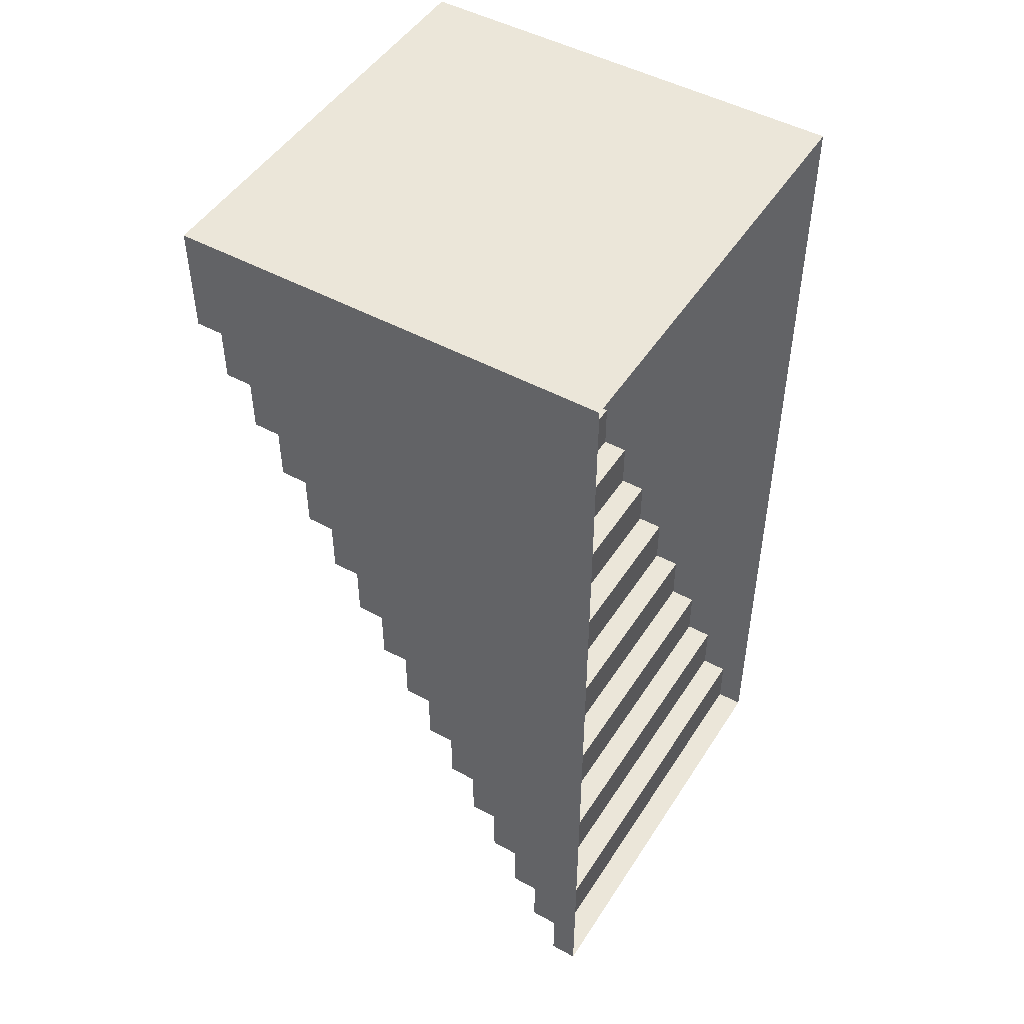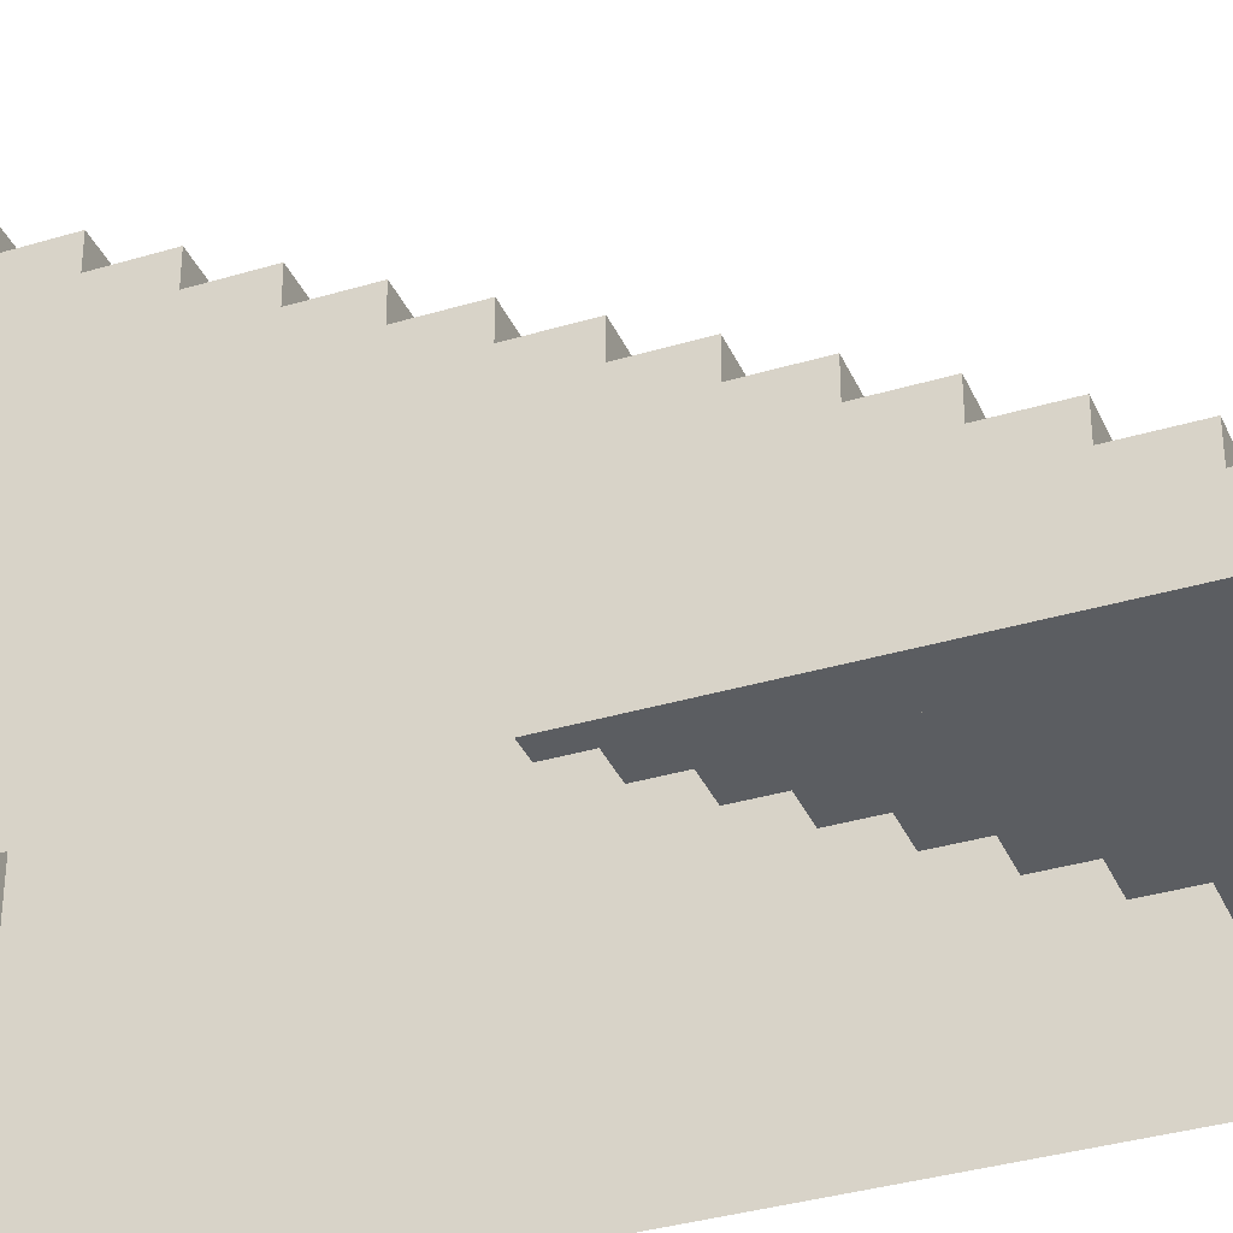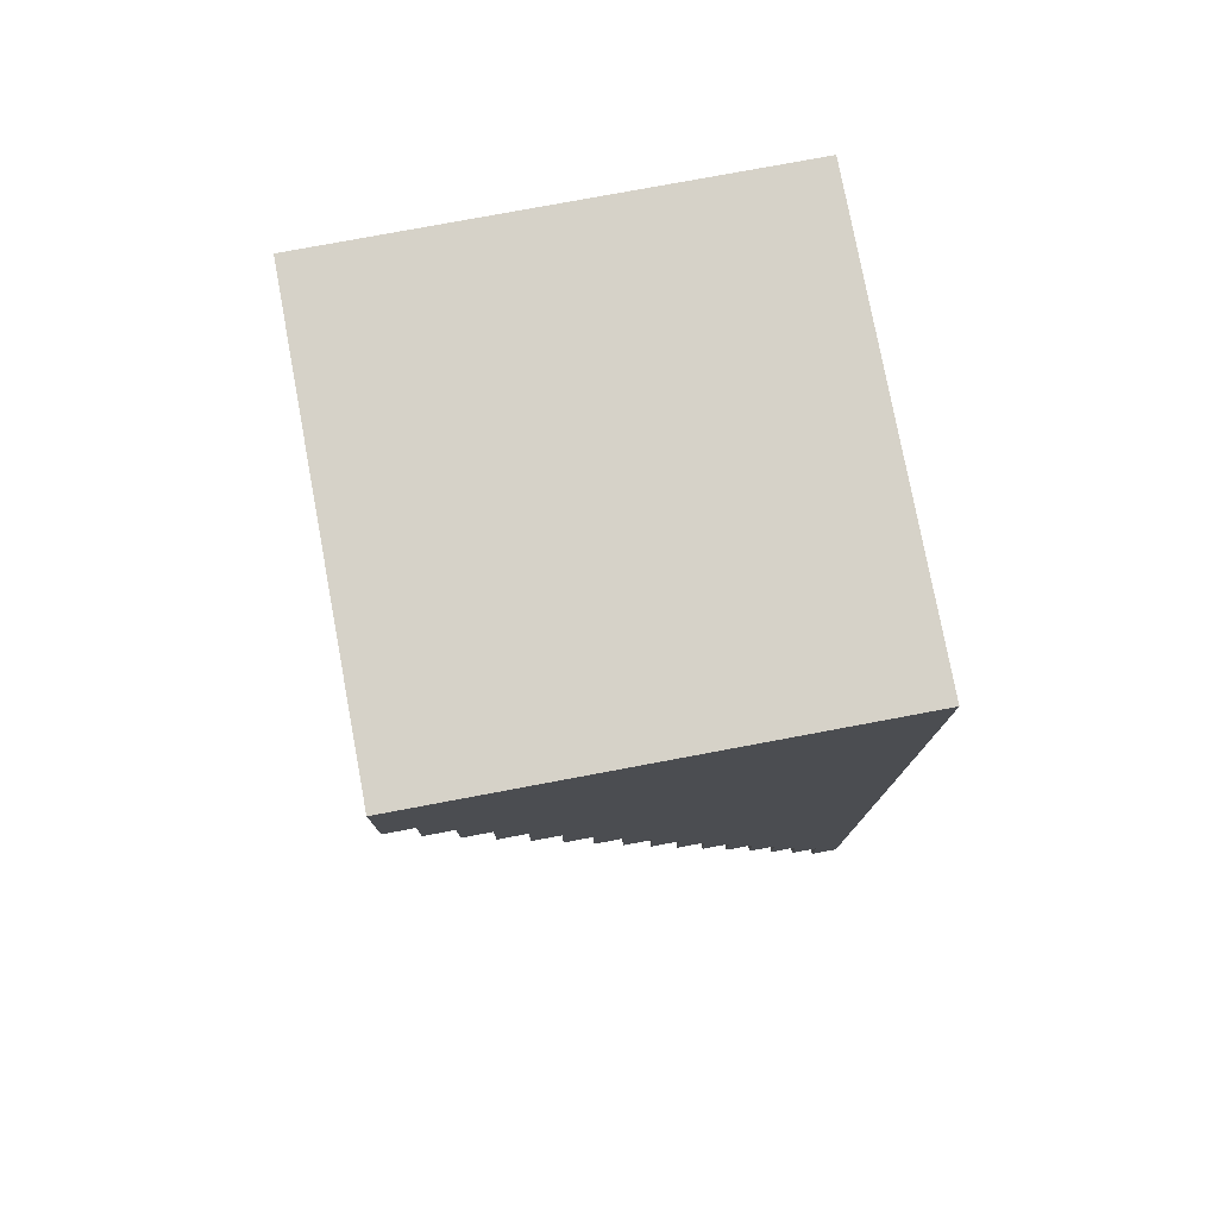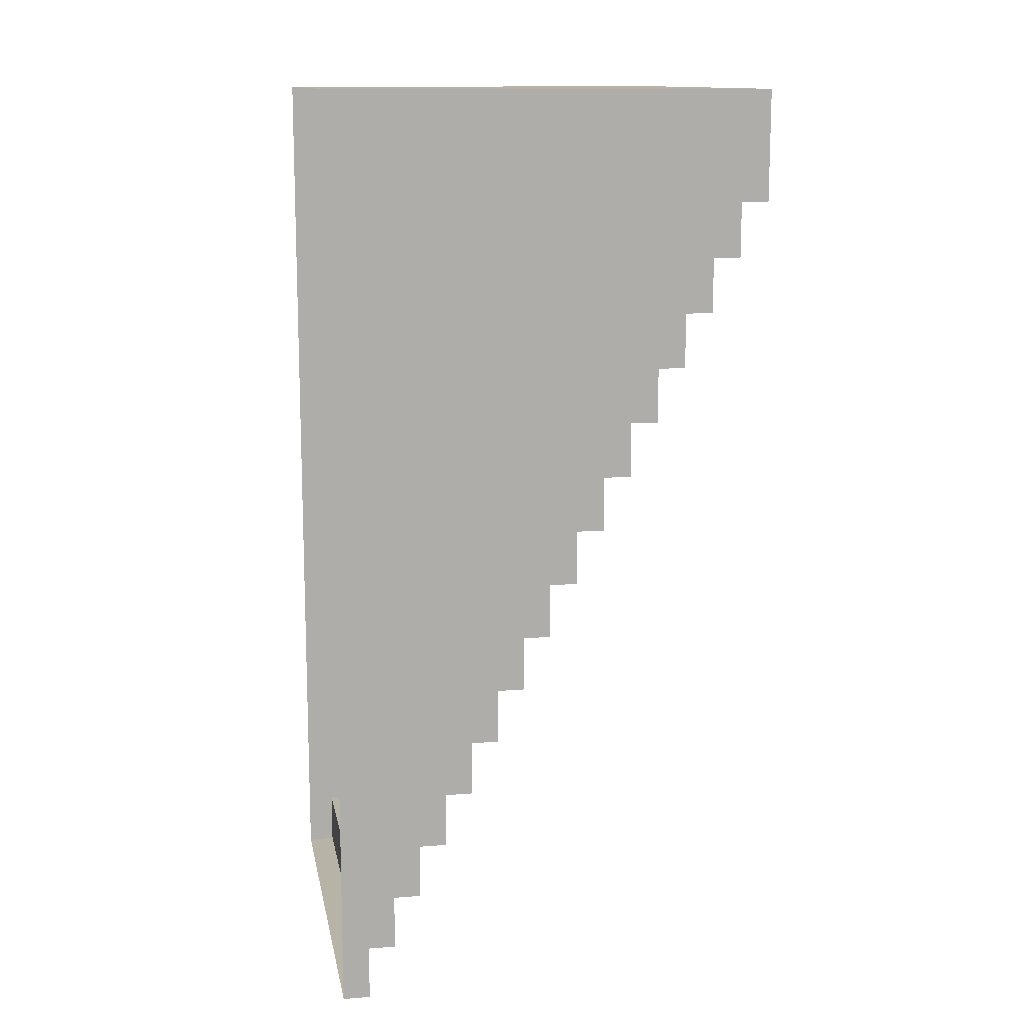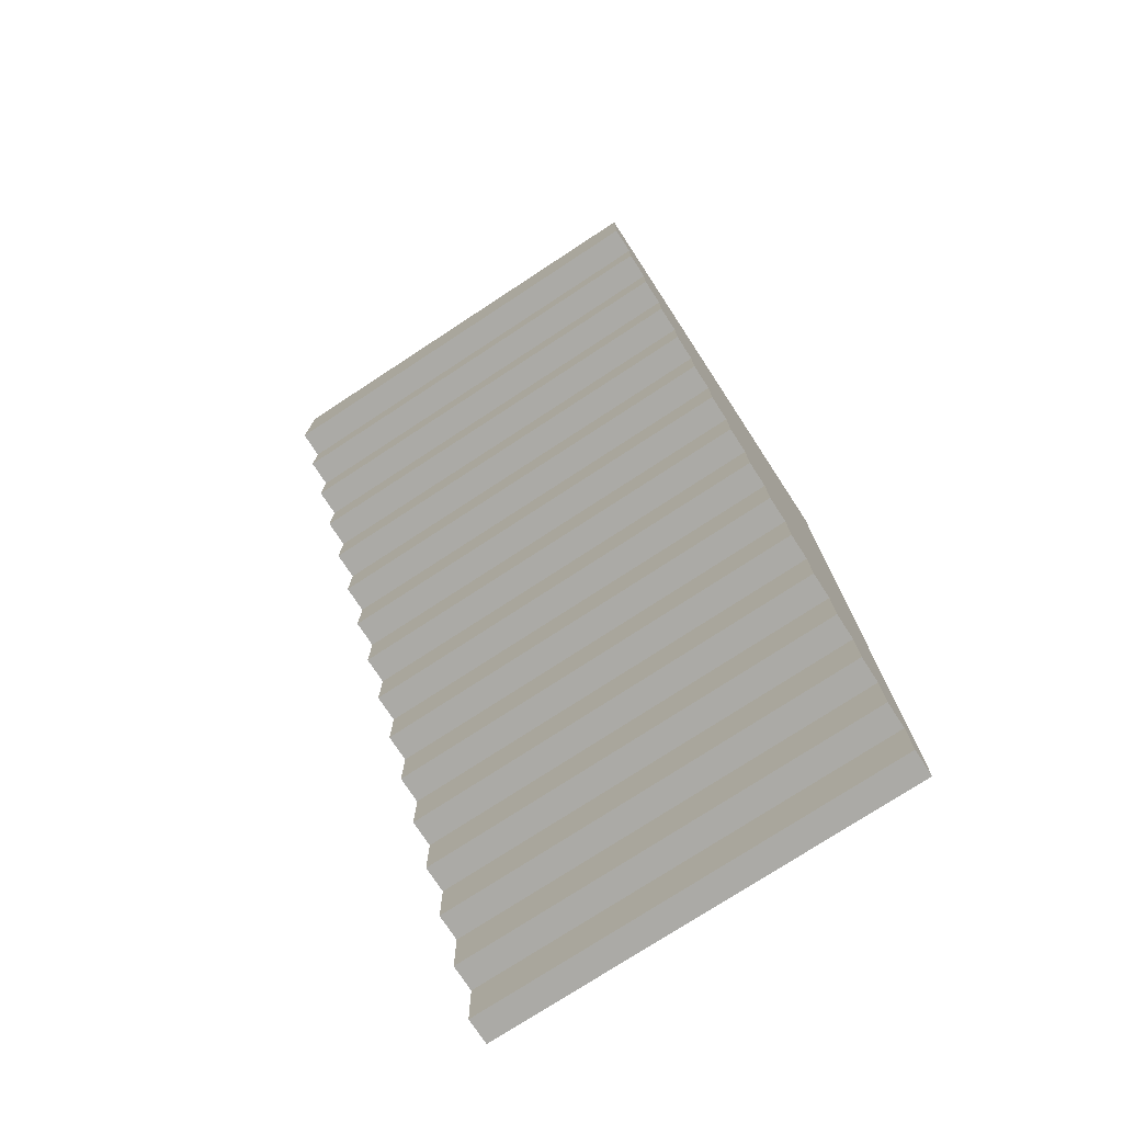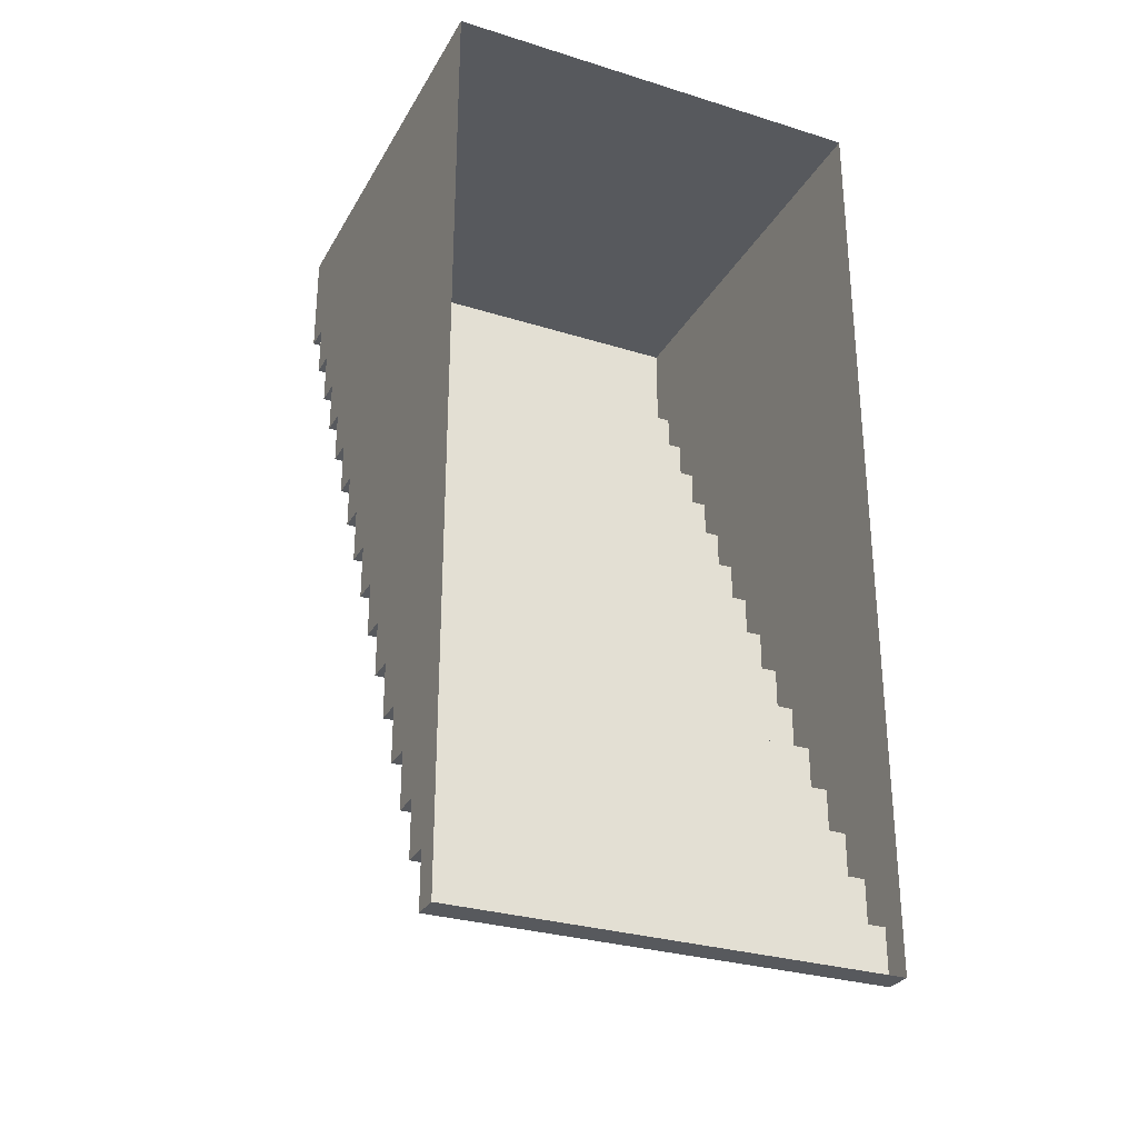
<metadata>
{"format":"obj","ext":"obj","renderer":"f3d","projection":"perspective","resolution":1024,"background":"white","views":[{"elev":48.5,"azim":-58.7,"up":"+Z"},{"elev":-35.5,"azim":111.7,"up":"+Y"},{"elev":77.6,"azim":-100.6,"up":"+Z"},{"elev":12.8,"azim":79.7,"up":"+Z"},{"elev":-75.8,"azim":-146.8,"up":"+Z"},{"elev":-29.6,"azim":-24.6,"up":"+Z"}]}
</metadata>
<code>
g pb_Mesh263424
v 0 0 0
v 4 0 0
v 0 0.25 0
v 4 0.25 0
v 0 0.25 0
v 4 0.25 0
v 0 0.25 0.5
v 4 0.25 0.5
v 0 0.25 0.5
v 4 0.25 0.5
v 0 0.5 0.5
v 4 0.5 0.5
v 0 0.5 0.5
v 4 0.5 0.5
v 0 0.5 1
v 4 0.5 1
v 0 0.5 1
v 4 0.5 1
v 0 0.75 1
v 4 0.75 1
v 0 0.75 1
v 4 0.75 1
v 0 0.75 1.5
v 4 0.75 1.5
v 0 0.75 1.5
v 4 0.75 1.5
v 0 1 1.5
v 4 1 1.5
v 0 1 1.5
v 4 1 1.5
v 0 1 2
v 4 1 2
v 0 1 2
v 4 1 2
v 0 1.25 2
v 4 1.25 2
v 0 1.25 2
v 4 1.25 2
v 0 1.25 2.5
v 4 1.25 2.5
v 0 1.25 2.5
v 4 1.25 2.5
v 0 1.5 2.5
v 4 1.5 2.5
v 0 1.5 2.5
v 4 1.5 2.5
v 0 1.5 3
v 4 1.5 3
v 0 1.5 3
v 4 1.5 3
v 0 1.75 3
v 4 1.75 3
v 0 1.75 3
v 4 1.75 3
v 0 1.75 3.5
v 4 1.75 3.5
v 0 1.75 3.5
v 4 1.75 3.5
v 0 2 3.5
v 4 2 3.5
v 0 2 3.5
v 4 2 3.5
v 0 2 4
v 4 2 4
v 0 2 4
v 4 2 4
v 0 2.25 4
v 4 2.25 4
v 0 2.25 4
v 4 2.25 4
v 0 2.25 4.5
v 4 2.25 4.5
v 0 2.25 4.5
v 4 2.25 4.5
v 0 2.5 4.5
v 4 2.5 4.5
v 0 2.5 4.5
v 4 2.5 4.5
v 0 2.5 5
v 4 2.5 5
v 0 2.5 5
v 4 2.5 5
v 0 2.75 5
v 4 2.75 5
v 0 2.75 5
v 4 2.75 5
v 0 2.75 5.5
v 4 2.75 5.5
v 0 2.75 5.5
v 4 2.75 5.5
v 0 3 5.5
v 4 3 5.5
v 0 3 5.5
v 4 3 5.5
v 0 3 6
v 4 3 6
v 0 3 6
v 4 3 6
v 0 3.25 6
v 4 3.25 6
v 0 3.25 6
v 4 3.25 6
v 0 3.25 6.5
v 4 3.25 6.5
v 0 3.25 6.5
v 4 3.25 6.5
v 0 3.5 6.5
v 4 3.5 6.5
v 0 3.5 6.5
v 4 3.5 6.5
v 0 3.5 7
v 4 3.5 7
v 0 3.5 7
v 4 3.5 7
v 0 3.75 7
v 4 3.75 7
v 0 3.75 7
v 4 3.75 7
v 0 3.75 7.5
v 4 3.75 7.5
v 0 3.75 7.5
v 4 3.75 7.5
v 0 4 7.5
v 4 4 7.5
v 0 4 7.5
v 4 4 7.5
v -5.066e-07 4 8.5
v 4 4 8.5
v 4 0 0
v 4 0 0.5
v 4 0.25 0
v 4 0.25 0.5
v 4 0 1
v 4 0.5 1
v 4 0.5 0.5
v 4 0 1.5
v 4 0.75 1.5
v 4 0.75 1
v 4 0 2
v 4 1 2
v 4 1 1.5
v 4 0 2.5
v 4 1.25 2.5
v 4 1.25 2
v 4 0 3
v 4 1.5 3
v 4 1.5 2.5
v 4 0 3.5
v 4 1.75 3.5
v 4 1.75 3
v 4 0 4
v 4 2 4
v 4 2 3.5
v 4 0 4.5
v 4 2.25 4.5
v 4 2.25 4
v 4 0 5
v 4 2.5 5
v 4 2.5 4.5
v 4 0 5.5
v 4 2.75 5.5
v 4 2.75 5
v 4 0 6
v 4 3 6
v 4 3 5.5
v 4 0 6.5
v 4 3.25 6.5
v 4 3.25 6
v 4 0 7
v 4 3.5 7
v 4 3.5 6.5
v 4 0 7.5
v 4 3.75 7.5
v 4 3.75 7
v 4 0 7.5
v 4 0 8.5
v 4 3.75 7.5
v 4 4 8.5
v 4 4 7.5
v 0 0.25 0
v 0 0 0.5
v 0 0 0
v 0 0.25 0.5
v 0 0 1
v 0 0.5 1
v 0 0.5 0.5
v 0 0 1.5
v 0 0.75 1.5
v 0 0.75 1
v 0 0 2
v 0 1 2
v 0 1 1.5
v 0 0 2.5
v 0 1.25 2.5
v 0 1.25 2
v 0 0 3
v 0 1.5 3
v 0 1.5 2.5
v 0 0 3.5
v 0 1.75 3.5
v 0 1.75 3
v 0 0 4
v 0 2 4
v 0 2 3.5
v 0 0 4.5
v 0 2.25 4.5
v 0 2.25 4
v 0 0 5
v 0 2.5 5
v 0 2.5 4.5
v 0 0 5.5
v 0 2.75 5.5
v 0 2.75 5
v 0 0 6
v 0 3 6
v 0 3 5.5
v 0 0 6.5
v 0 3.25 6.5
v 0 3.25 6
v 0 0 7
v 0 3.5 7
v 0 3.5 6.5
v 0 0 7.5
v 0 3.75 7.5
v 0 3.75 7
v -5.066e-07 0 8.5
v -5.066e-07 4 8.5
v 0 4 7.5
v 4 0 8.5
v -5.066e-07 0 8.5
v 4 4 8.5
v -5.066e-07 4 8.5
g pb_Mesh263424_0
f 3 2 1
f 3 4 2
f 7 6 5
f 7 8 6
f 11 10 9
f 11 12 10
f 15 14 13
f 15 16 14
f 19 18 17
f 19 20 18
f 23 22 21
f 23 24 22
f 27 26 25
f 27 28 26
f 31 30 29
f 31 32 30
f 35 34 33
f 35 36 34
f 39 38 37
f 39 40 38
f 43 42 41
f 43 44 42
f 47 46 45
f 47 48 46
f 51 50 49
f 51 52 50
f 55 54 53
f 55 56 54
f 59 58 57
f 59 60 58
f 63 62 61
f 63 64 62
f 67 66 65
f 67 68 66
f 71 70 69
f 71 72 70
f 75 74 73
f 75 76 74
f 79 78 77
f 79 80 78
f 83 82 81
f 83 84 82
f 87 86 85
f 87 88 86
f 91 90 89
f 91 92 90
f 95 94 93
f 95 96 94
f 99 98 97
f 99 100 98
f 103 102 101
f 103 104 102
f 107 106 105
f 107 108 106
f 111 110 109
f 111 112 110
f 115 114 113
f 115 116 114
f 119 118 117
f 119 120 118
f 123 122 121
f 123 124 122
f 127 126 125
f 127 128 126
f 131 130 129
f 131 132 130
f 132 133 130
f 132 134 133
f 132 135 134
f 134 136 133
f 134 137 136
f 134 138 137
f 137 139 136
f 137 140 139
f 137 141 140
f 140 142 139
f 140 143 142
f 140 144 143
f 143 145 142
f 143 146 145
f 143 147 146
f 146 148 145
f 146 149 148
f 146 150 149
f 149 151 148
f 149 152 151
f 149 153 152
f 152 154 151
f 152 155 154
f 152 156 155
f 155 157 154
f 155 158 157
f 155 159 158
f 158 160 157
f 158 161 160
f 158 162 161
f 161 163 160
f 161 164 163
f 161 165 164
f 164 166 163
f 164 167 166
f 164 168 167
f 167 169 166
f 167 170 169
f 167 171 170
f 170 172 169
f 170 173 172
f 170 174 173
f 177 176 175
f 177 178 176
f 177 179 178
f 182 181 180
f 181 183 180
f 181 184 183
f 184 185 183
f 185 186 183
f 184 187 185
f 187 188 185
f 188 189 185
f 187 190 188
f 190 191 188
f 191 192 188
f 190 193 191
f 193 194 191
f 194 195 191
f 193 196 194
f 196 197 194
f 197 198 194
f 196 199 197
f 199 200 197
f 200 201 197
f 199 202 200
f 202 203 200
f 203 204 200
f 202 205 203
f 205 206 203
f 206 207 203
f 205 208 206
f 208 209 206
f 209 210 206
f 208 211 209
f 211 212 209
f 212 213 209
f 211 214 212
f 214 215 212
f 215 216 212
f 214 217 215
f 217 218 215
f 218 219 215
f 217 220 218
f 220 221 218
f 221 222 218
f 220 223 221
f 223 224 221
f 224 225 221
f 223 226 224
f 226 227 224
f 227 228 224
f 231 230 229
f 231 232 230

</code>
